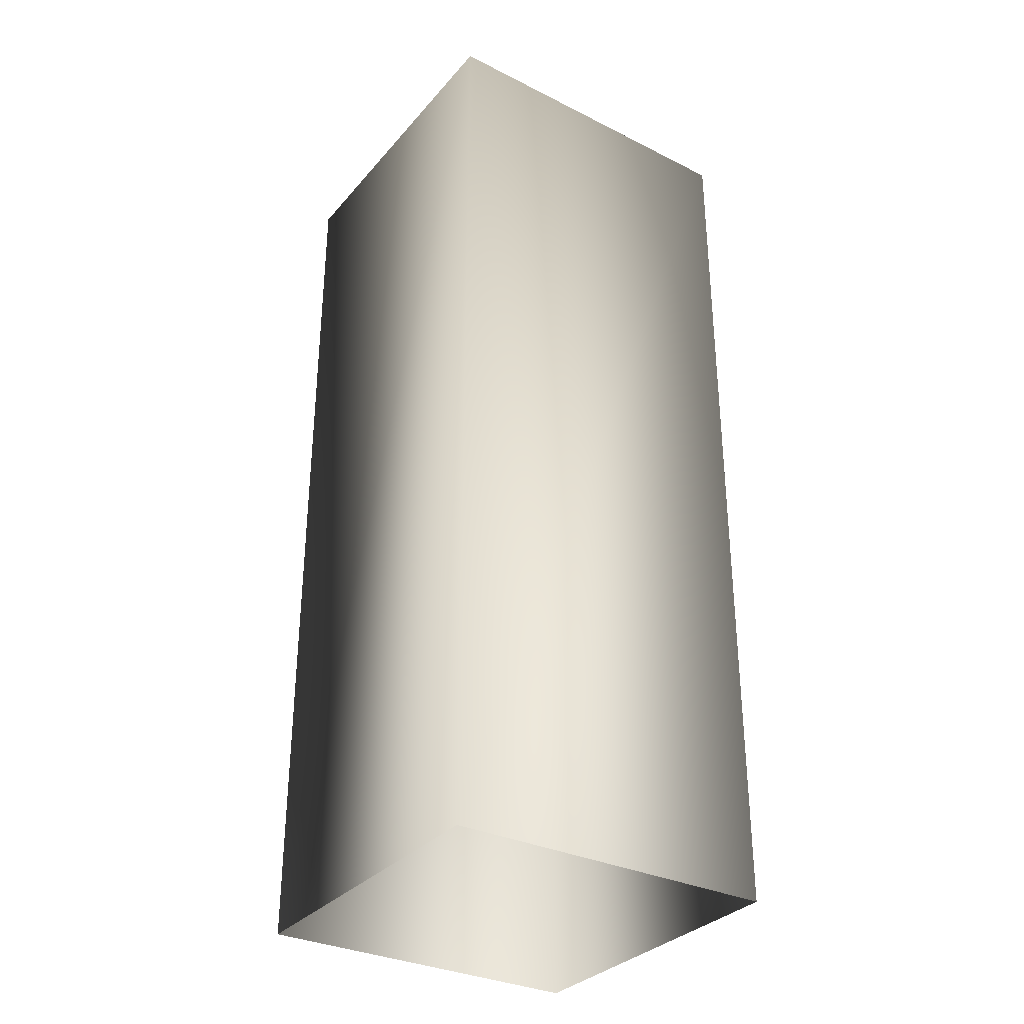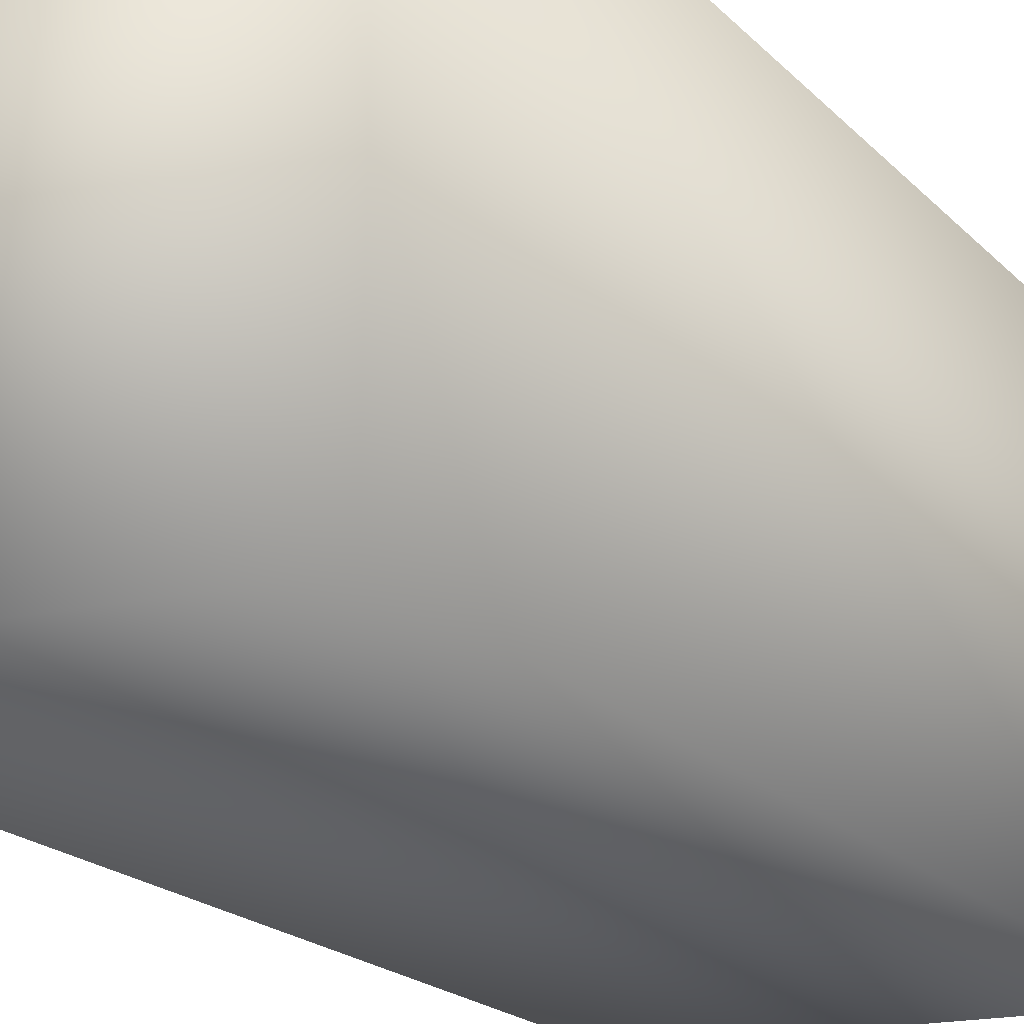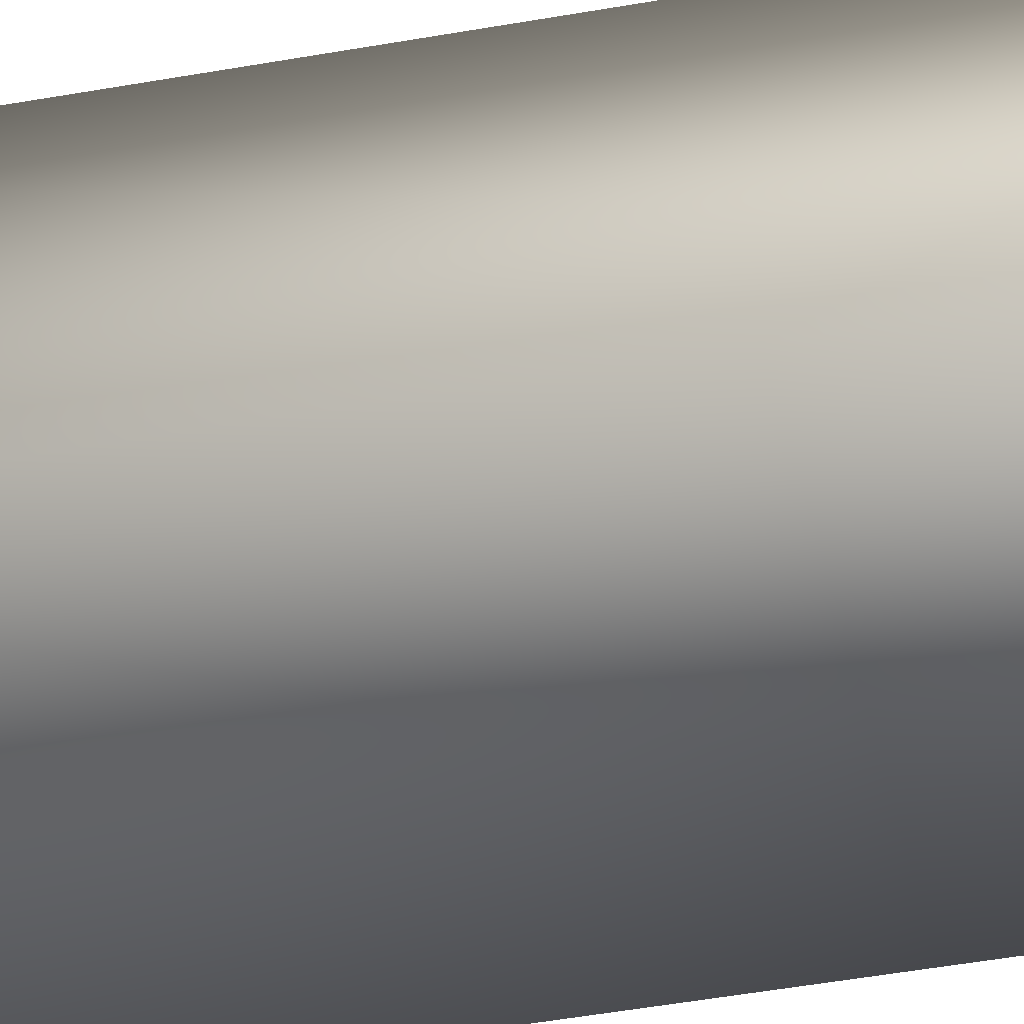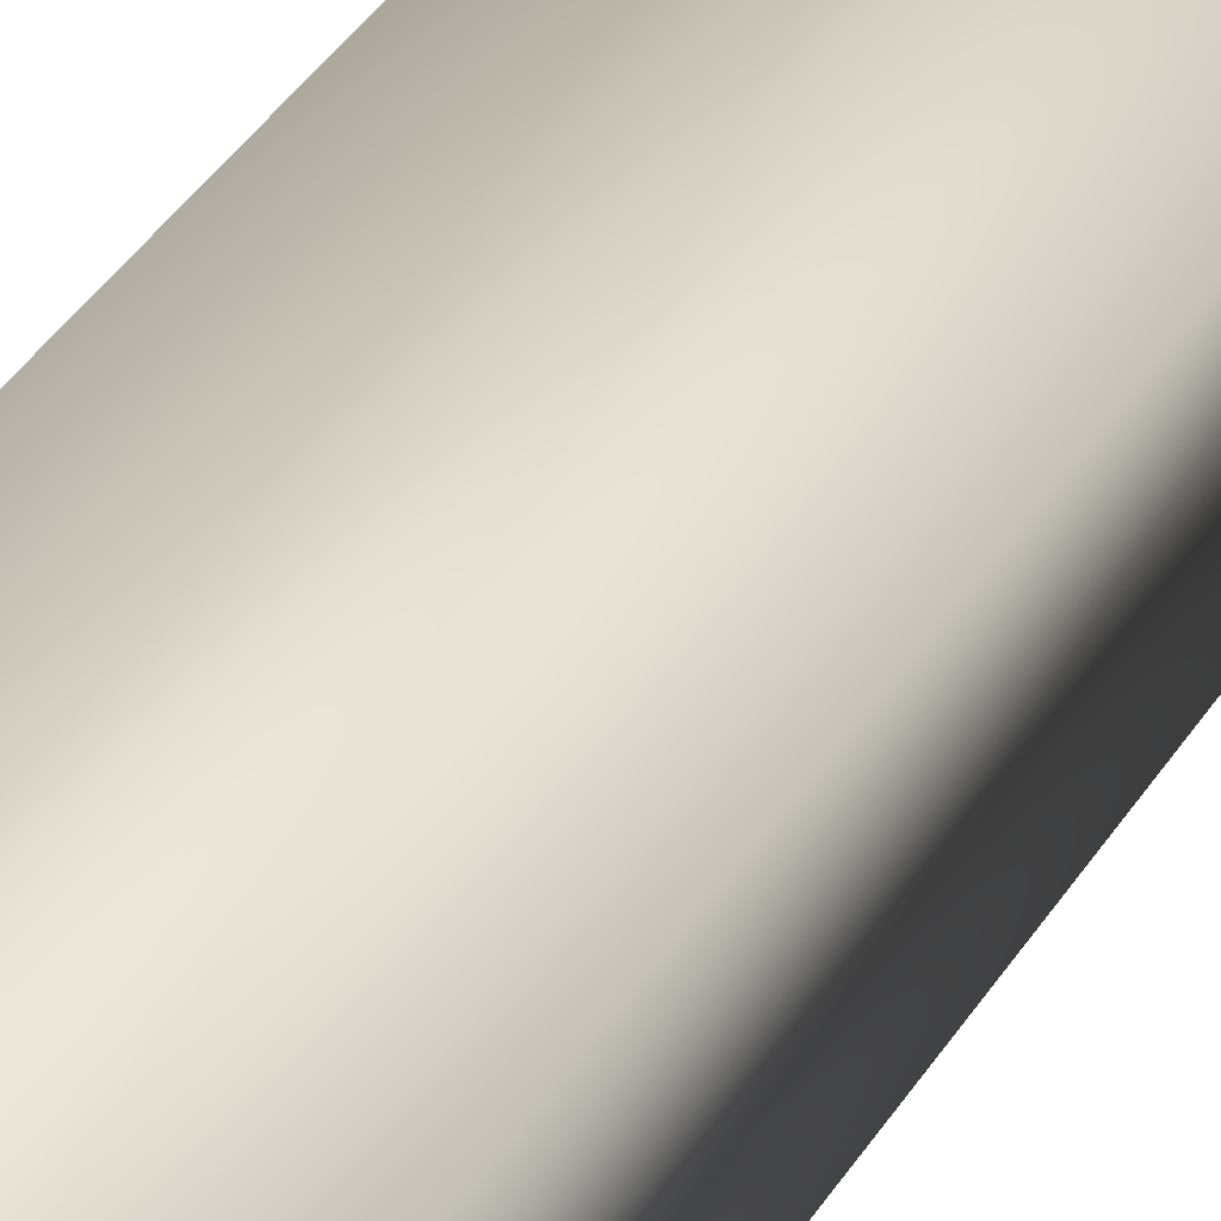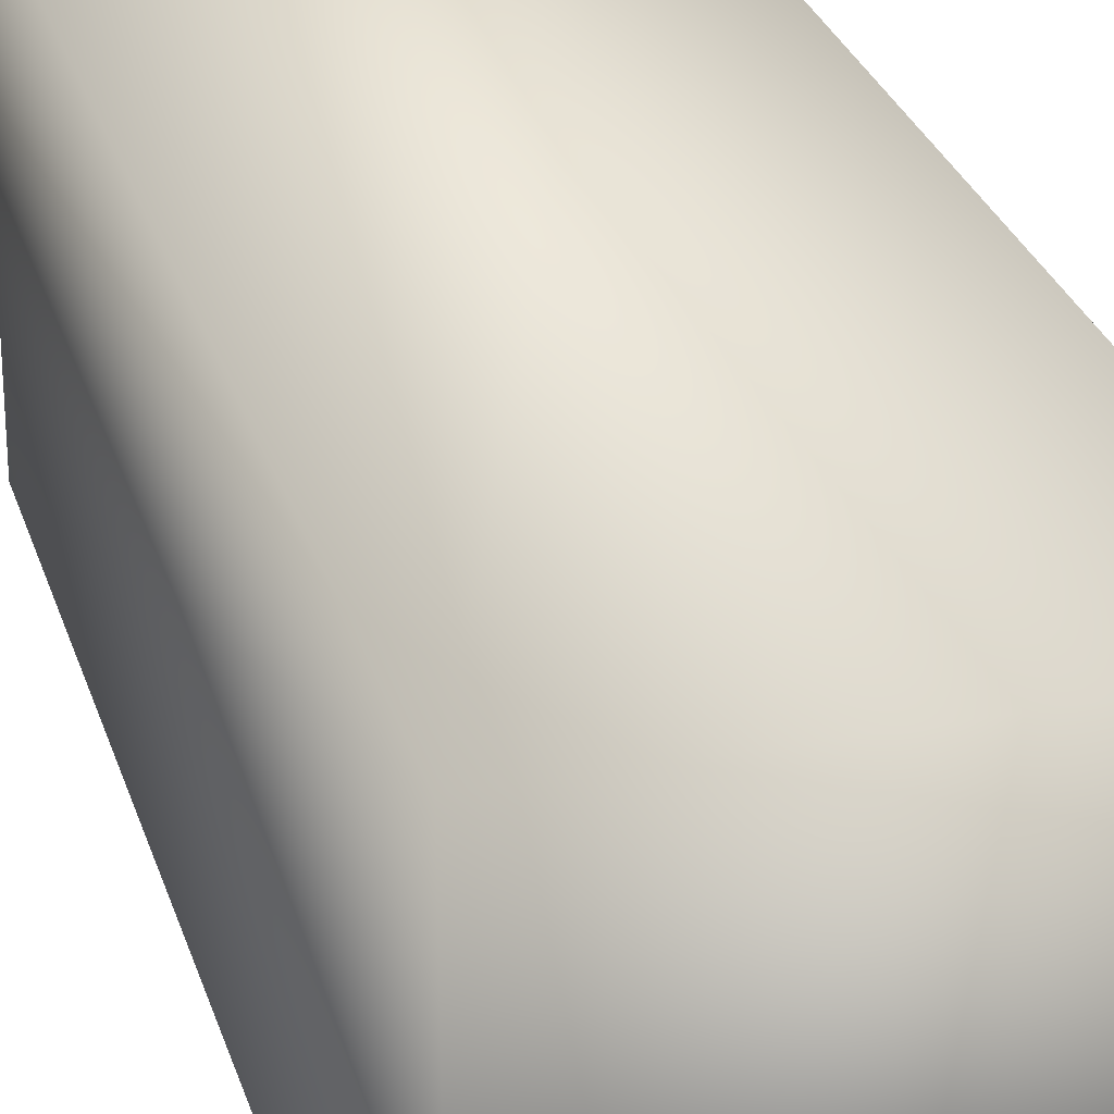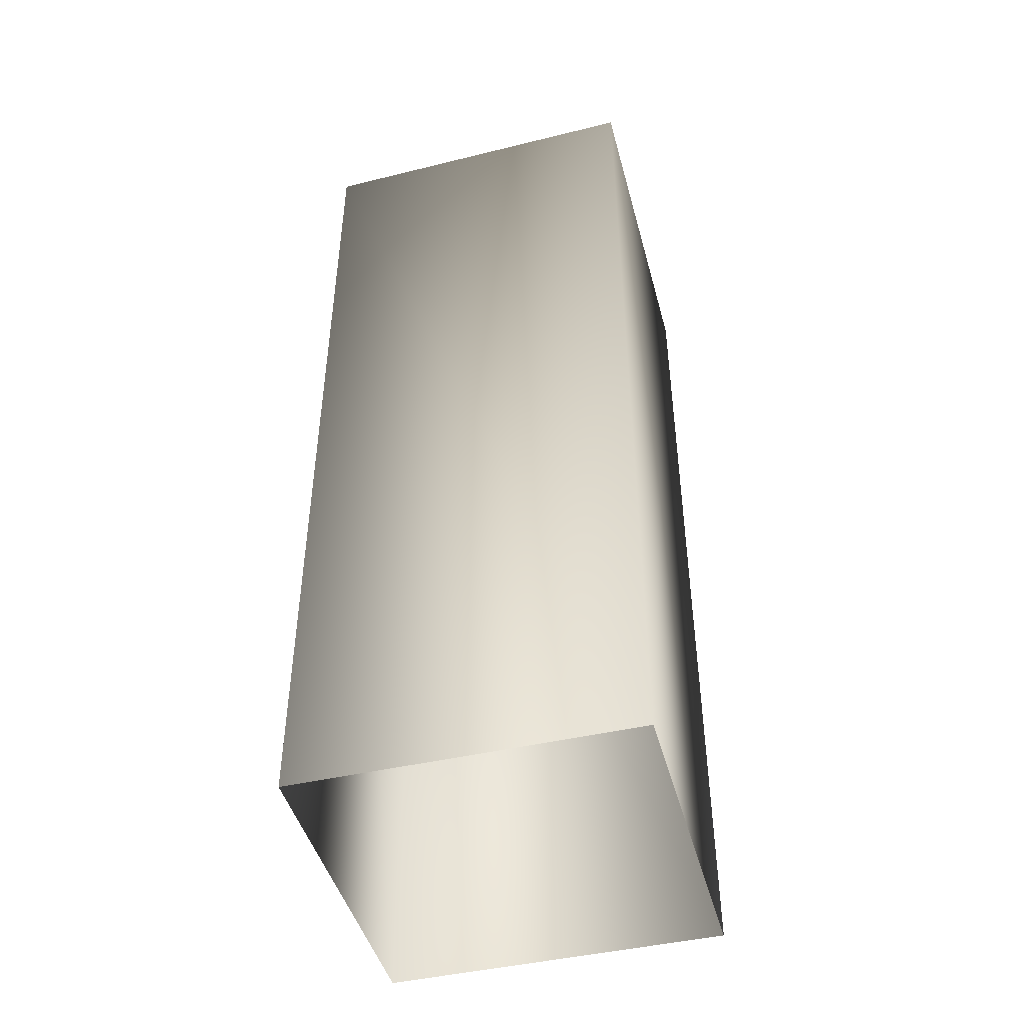
<metadata>
{"format":"obj","ext":"obj","renderer":"f3d","projection":"perspective","resolution":1024,"background":"white","views":[{"elev":-32.4,"azim":-123.7,"up":"+Y"},{"elev":-16.6,"azim":-154.2,"up":"+Z"},{"elev":-57.8,"azim":-80.0,"up":"+Z"},{"elev":54.3,"azim":35.4,"up":"+Z"},{"elev":27.6,"azim":164.6,"up":"+Z"},{"elev":-45.7,"azim":104.9,"up":"+Y"}]}
</metadata>
<code>
o RArm
v -0.1305 1.505 0.5076
v -0.1305 0.7796 0.244
v -0.1305 0.7796 0.5076
v -0.1305 1.512 0.244
v 0.1305 0.7796 0.244
v 0.1305 1.505 0.5076
v 0.1305 0.7796 0.5076
v 0.1305 1.512 0.244
f 1 2 3
f 4 5 2
f 5 6 7
f 6 3 7
f 4 6 8
f 1 4 2
f 4 8 5
f 5 8 6
f 6 1 3
f 4 1 6

</code>
